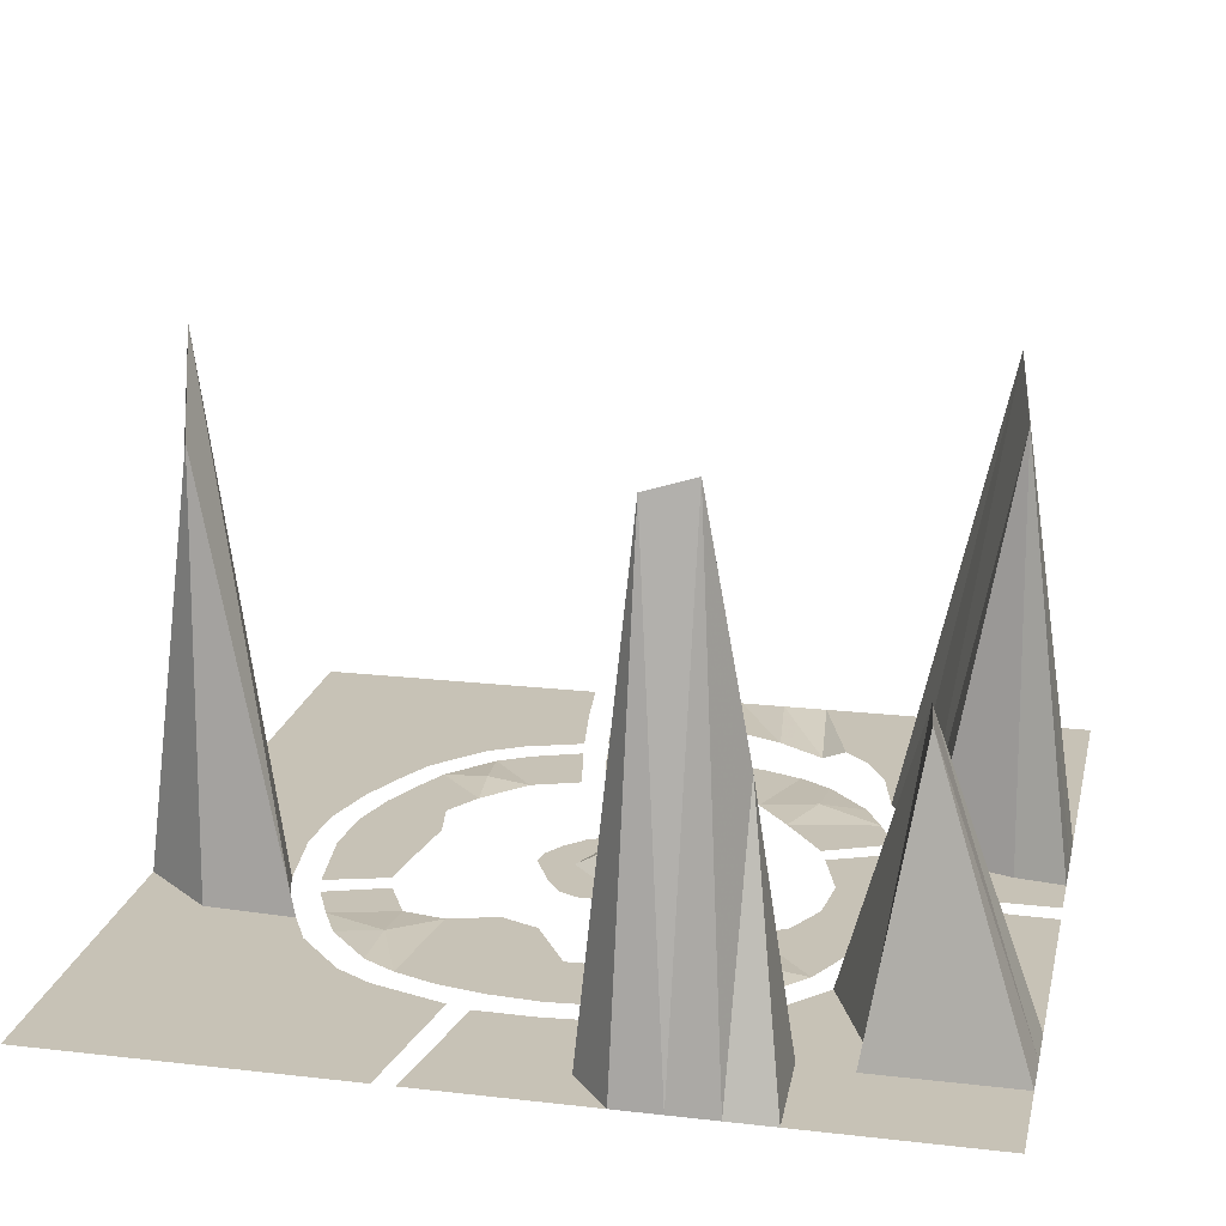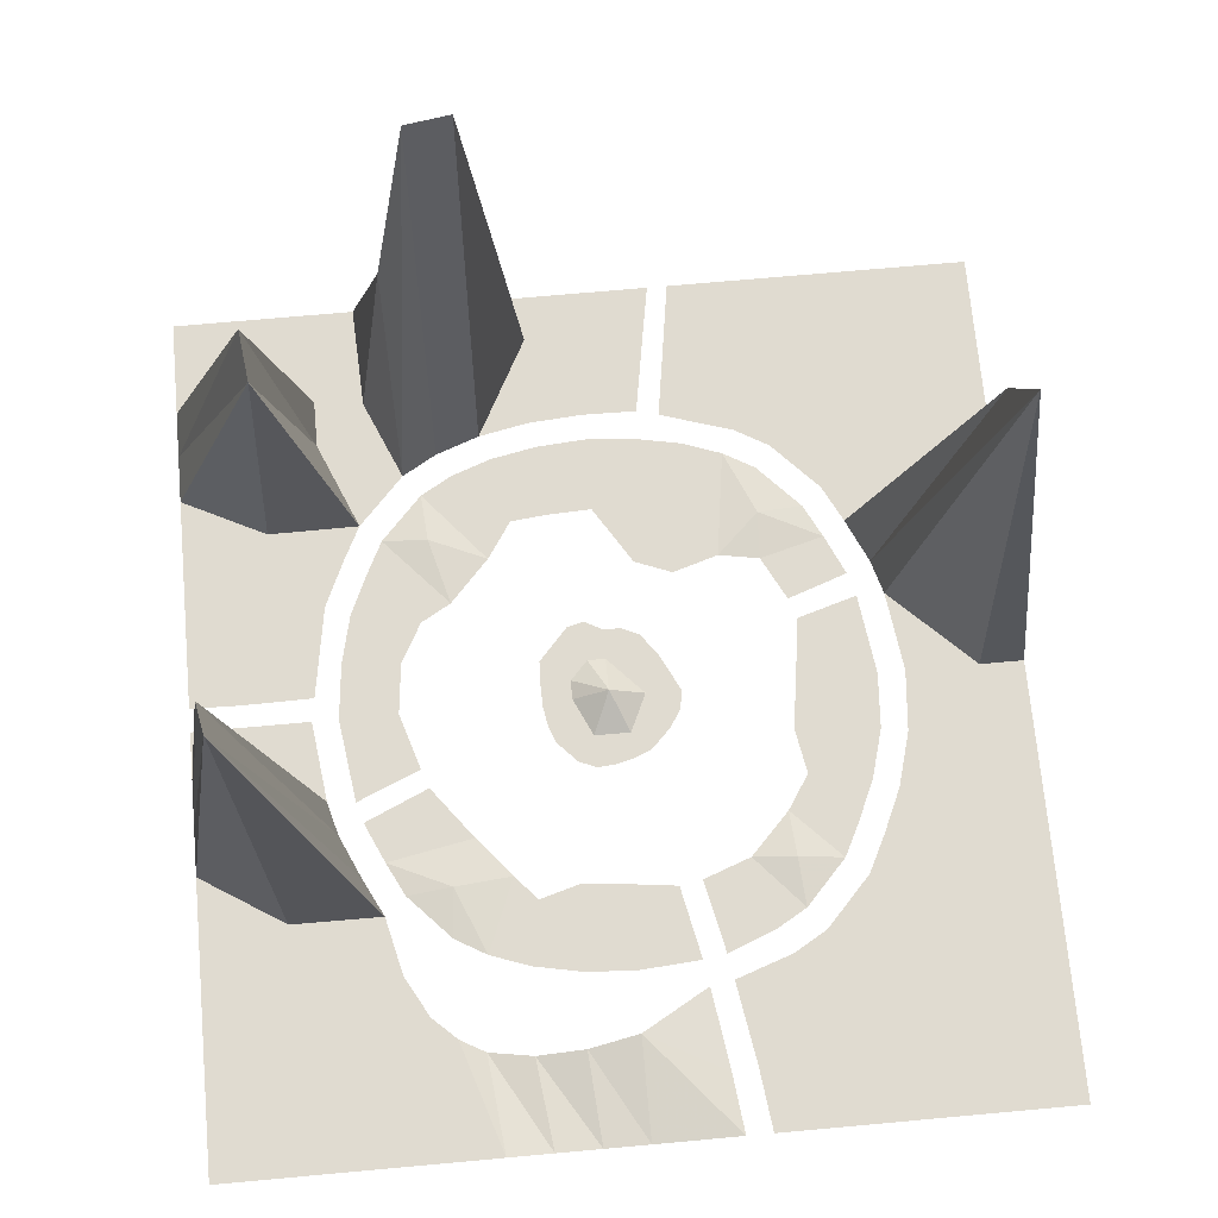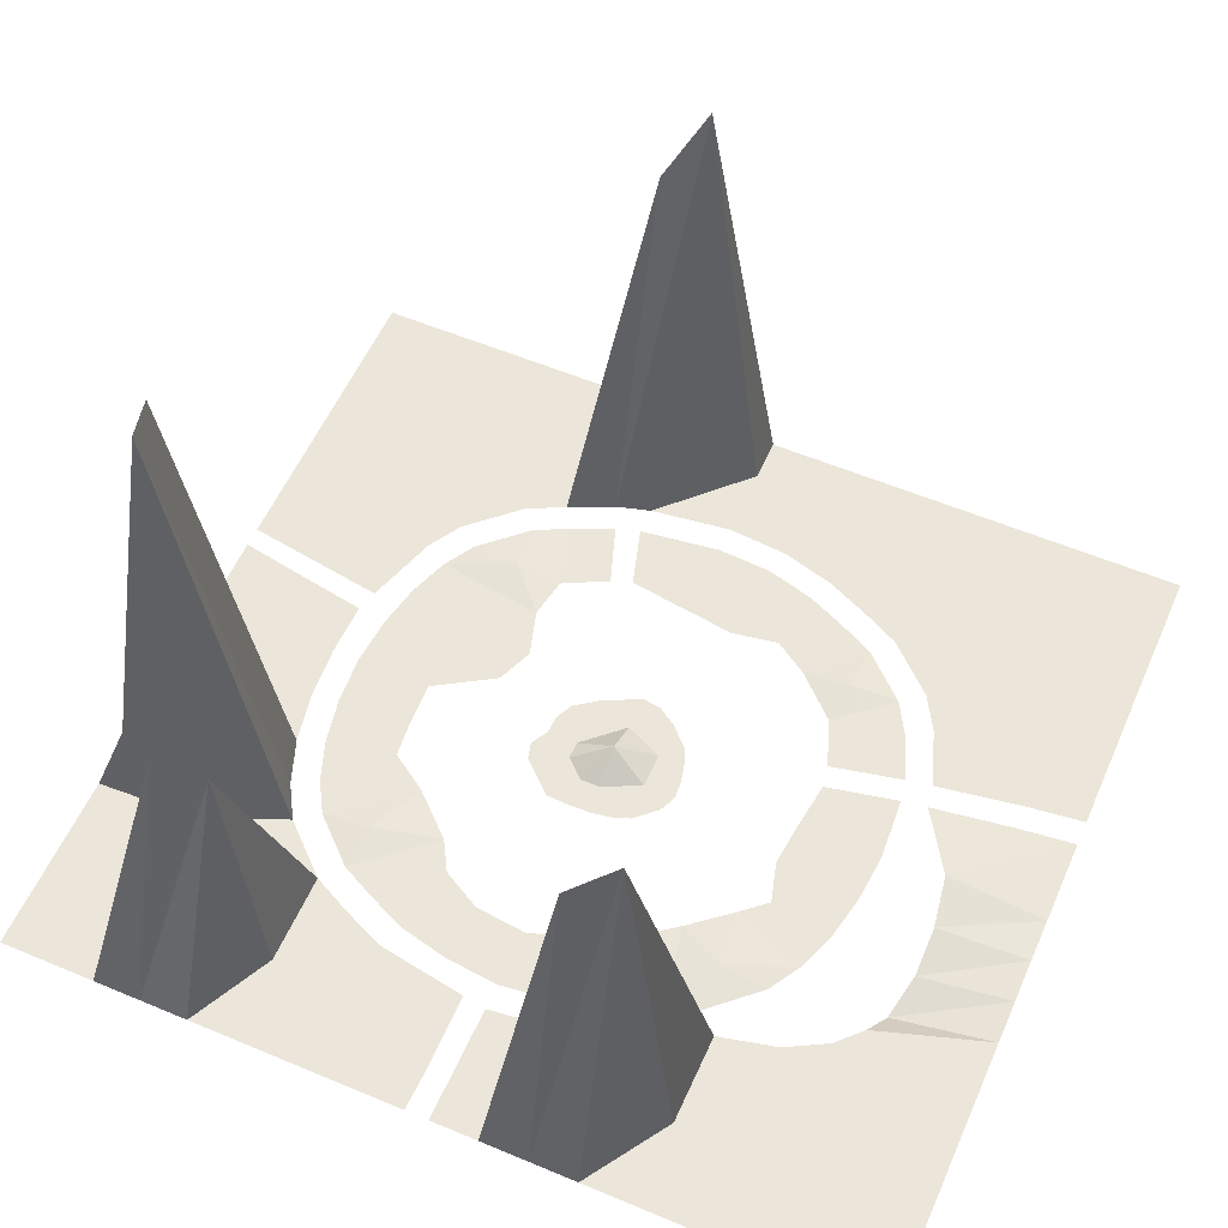
<metadata>
{"format":"obj","ext":"obj","renderer":"f3d","projection":"perspective","resolution":1024,"background":"white","views":[{"elev":19.3,"azim":12.2,"up":"+Z"},{"elev":69.9,"azim":174.8,"up":"+Z"},{"elev":56.4,"azim":113.7,"up":"+Z"}]}
</metadata>
<code>
g Land_Green
v 6.344 -6.854 -5.389e-06
v 8.25 -8.833 -6.281e-06
v 6.344 -8.833 -6.277e-06
v 8.25 -6.854 -5.392e-06
v 5.437 -6.854 -5.385e-06
v 5.437 -8.833 -6.272e-06
v 4.441 -6.717 -5.256e-06
v 4.531 -8.833 -6.268e-06
v 5.435 -5.873 -4.495e-06
v 3.742 -5.054 -3.746e-06
v 4.678 -4.043 -2.833e-06
v 6.851 -3.173 -2.05e-06
v 6.532 -4.033 -2.83e-06
v 8.25 -3.917 -2.727e-06
v 8.25 -2.938 -1.839e-06
v 7.105 -2.193 -1.163e-06
v 8.25 -1.958 -9.506e-07
v 7.285 -0.4612 -1.939e-07
v 8.25 -0.4856 -6.228e-08
v 5.06 -3.28 -2.142e-06
v 5.471 -2.364 -1.313e-06
v 5.782 -0.4799 -3.031e-07
v -1.403 -7.755 -6.277e-06
v 0 -8.833 -6.247e-06
v -1.595 -8.833 -6.243e-06
v -9.085e-10 -7.98 -6.38e-06
v 0.9062 -8.833 -6.252e-06
v 1.041 -7.871 -6.286e-06
v 1.11 -5.997 -4.59e-06
v 3.48e-08 -6.08 -4.66e-06
v -1.11 -6.061 -4.581e-06
v -0.3625 0.7833 1.669e-06
v 2.676e-07 0.7833 1.669e-06
v 2.384e-07 -4.768e-07 0.4
v -0.725 -4.798e-07 7.153e-07
v -0.725 0.3917 1.192e-06
v 7.285 1.124 1.846e-06
v 8.25 -4.768e-07 8.261e-07
v 7.386 -4.816e-07 8.258e-07
v 8.25 0.9792 1.714e-06
v 5.86 -4.68e-07 8.293e-07
v 5.656 1.663 1.962e-06
v 2.76 4.97 5.339e-06
v 3.328 3.595 0.08
v 2.161 3.47 4.031e-06
v 3.402 4.595 4.999e-06
v 6.217 4.798 5.18e-06
v 8.25 3.917 4.38e-06
v 6.532 4.033 4.485e-06
v 8.25 4.896 5.268e-06
v 6.344 5.875 6.157e-06
v 8.25 5.875 6.156e-06
v 6.344 6.854 7.045e-06
v 8.25 6.854 7.045e-06
v 6.344 8.833 7.933e-06
v 5.438 8.833 7.933e-06
v 5.438 6.854 7.045e-06
v 8.25 8.833 7.933e-06
v 4.531 8.833 7.933e-06
v 3.943 6.069 6.921e-06
v 3.625 8.833 7.933e-06
v 3.448 6.54 7.229e-06
v 4.401 5.236 6.155e-06
v 4.678 4.043 4.497e-06
v -5.256 1.136 1.882e-06
v -3.705 -4.743e-07 8.512e-07
v -5.329 -4.808e-07 8.552e-07
v -3.559 0.9906 1.73e-06
v -3.883 -1.291 -2.72e-08
v -5.11 -1.657 -1.716e-07
v -4.973 2.149 2.797e-06
v -3.725 1.933 2.524e-06
v -4.6 2.982 3.549e-06
v -3.263 2.644 3.24e-06
v -1.307 5.432 5.778e-06
v 3.614e-07 3.823 4.36e-06
v -1.003 3.948 4.361e-06
v 4.09e-07 5.527 5.846e-06
v 0.8992 3.74 4.359e-06
v 1.009 5.452 5.777e-06
v 1.713 3.974 4.191e-06
v 1.949 5.264 5.606e-06
v 2.161 3.47 4.031e-06
v 2.76 4.97 5.339e-06
v -4.441 -6.717 -5.218e-06
v -3.625 -8.833 -6.231e-06
v -4.531 -8.833 -6.226e-06
v -3.732 -7.057 -5.528e-06
v -3.065 -8.833 -6.235e-06
v -2.936 -7.403 -5.845e-06
v -2.008 -8.833 -6.239e-06
v -1.829 -7.677 -6.097e-06
v -5.437 -6.854 -5.337e-06
v -5.438 -8.833 -6.222e-06
v -6.344 -6.854 -5.334e-06
v -6.344 -8.833 -6.218e-06
v -8.25 -6.854 -5.33e-06
v -8.25 -8.833 -6.214e-06
v -8.25 -5.875 -4.445e-06
v -6.344 -5.875 -4.449e-06
v -8.25 -4.896 -3.561e-06
v -6.217 -4.798 -3.477e-06
v -8.25 -3.917 -2.677e-06
v -6.532 -4.033 -2.785e-06
v -8.25 -2.938 -1.793e-06
v -6.851 -3.173 -2.007e-06
v -5.435 -5.873 -4.451e-06
v -3.742 -5.054 -3.718e-06
v -4.678 -4.043 -2.801e-06
v -3.036 -5.467 -4.094e-06
v -1.556 -5.94 -4.39e-06
v -5.06 -3.28 -2.11e-06
v -4.6 -2.982 -1.842e-06
v -3.328 -3.596 0.08
v -4.253 -3.676 -2.469e-06
v -3.279 -2.625 -1.54e-06
v 2.936 -7.403 9.88
v 3.625 -8.833 -6.264e-06
v 2.719 -8.833 -6.26e-06
v 3.732 -7.057 5.093
v 1.041 -7.871 -6.286e-06
v 1.812 -8.833 -6.256e-06
v 0.9062 -8.833 -6.252e-06
v 2.03 -7.677 9.657
v -3.328 3.595 0.08
v -2.447 3.504 4.036e-06
v -3.263 2.644 3.24e-06
v -3.328 3.595 0.08
v -4.253 3.676 4.175e-06
v -3.402 4.595 5.005e-06
v -2.76 4.97 5.344e-06
v -1.465 3.865 4.195e-06
v -2.447 3.504 4.036e-06
v -1.78 5.352 5.609e-06
v 6.851 3.172 9.415
v 8.25 1.958 2.603e-06
v 7.105 2.193 8.289
v 8.25 2.938 3.491e-06
v 6.217 -4.798 5.589
v 8.25 -5.875 -4.504e-06
v 6.344 -5.875 5.633
v 8.25 -4.896 -3.616e-06
v 6.532 -4.033 -2.83e-06
v 8.25 -4.896 -3.616e-06
v 6.217 -4.798 5.589
v 8.25 -3.917 -2.727e-06
v -3.402 -4.595 -3.303e-06
v -4.253 -3.676 -2.469e-06
v -3.328 -3.596 0.08
v 3.732 -7.057 5.093
v 4.531 -8.833 -6.268e-06
v 3.625 -8.833 -6.264e-06
v 4.441 -6.717 -5.256e-06
v -1.506 -2.485 -2.501e-06
v -1.009 -5.452 -4.088e-06
v -1.949 -5.264 -3.914e-06
v -0.752 -2.782 -2.672e-06
v 7.257e-08 -5.527 -4.16e-06
v -0.008619 -3.988 -2.675e-06
v -2.447 -2.769 -2.339e-06
v -2.76 -4.97 -3.645e-06
v 1.009 -5.452 -4.096e-06
v 0.8992 -3.95 -2.678e-06
v 1.949 -5.264 -3.929e-06
v 1.647 -3.872 -2.513e-06
v 2.76 -4.97 -3.666e-06
v 2.156 -3.107 -2.356e-06
v -3.328 -3.596 0.08
v -2.76 -4.97 -3.645e-06
v -3.402 -4.595 -3.303e-06
v -2.447 -2.769 -2.339e-06
v -3.328 -3.596 0.08
v -3.279 -2.625 -1.54e-06
v -2.447 -2.769 -2.339e-06
v 6.532 4.033 4.485e-06
v 8.25 2.938 3.491e-06
v 6.851 3.172 9.415
v 8.25 3.917 4.38e-06
v 2.841 2.644 3.231e-06
v 4.974 2.149 2.78e-06
v 3.654 1.562 2.512e-06
v 4.6 2.982 3.535e-06
v 3.328 3.595 0.08
v 4.6 2.982 3.535e-06
v 2.841 2.644 3.231e-06
v 4.253 3.676 4.165e-06
v 3.791 1.17 1.715e-06
v 5.329 -4.808e-07 8.305e-07
v 4.148 -4.743e-07 8.345e-07
v 5.096 1.722 1.86e-06
v 5.212 -1.136 -1.989e-07
v 4.034 -1.05 -4.591e-08
v 4.974 -2.149 -1.117e-06
v 3.585 -1.871 -8.421e-07
v 4.6 -2.982 -1.871e-06
v 2.965 -2.226 -1.56e-06
v 3.328 -3.596 0.08
v 2.156 -3.107 -2.356e-06
v 2.965 -2.226 -1.56e-06
v 0.3625 0.7833 1.669e-06
v 0.725 0.7833 1.669e-06
v 0.725 0.3917 1.192e-06
v 0.3625 1.439 2.146e-06
v 0.725 1.282 2.146e-06
v 2.795e-07 1.408 2.146e-06
v 2.676e-07 0.7833 1.669e-06
v -0.3625 1.321 2.146e-06
v -0.3625 0.7833 1.669e-06
v -0.725 1.175 2.146e-06
v -0.725 0.7833 1.669e-06
v 1.241 0.5396 1.192e-06
v 1.315 0.1061 7.153e-07
v 0.725 -4.798e-07 7.153e-07
v 1.326 -0.3917 7.153e-07
v 0.725 -0.3917 7.153e-07
v 1.307 -0.8406 2.384e-07
v 0.725 -0.7833 2.384e-07
v 0.3625 -0.7833 2.384e-07
v 0.7054 -1.512 -2.384e-07
v 0.3625 -1.603 -2.384e-07
v 2.199e-07 -0.7833 2.384e-07
v 2.08e-07 -1.403 -2.384e-07
v -0.3625 -0.7833 2.384e-07
v -0.3625 -1.393 -2.384e-07
v -0.725 -0.7833 2.384e-07
v -0.725 -0.3917 7.153e-07
v -1.236 -0.4047 7.153e-07
v -1.054 -0.7703 2.384e-07
v -1.439 -4.798e-07 7.153e-07
v -0.725 -4.798e-07 7.153e-07
v -1.377 0.3917 1.192e-06
v -0.725 0.3917 1.192e-06
v -1.132 0.7709 1.669e-06
v -0.725 -1.226 -2.384e-07
v 1.812 8.833 7.933e-06
v 2.935 6.78 -0.2653
v 2.029 6.968 -0.08229
v 2.719 8.833 7.933e-06
v 2.719 8.833 7.933e-06
v 3.448 6.54 7.229e-06
v 2.935 6.78 -0.2653
v 3.625 8.833 7.933e-06
v 4.768e-07 8.833 7.933e-06
v 1.04 6.962 0.09846
v 0.002224 6.788 0.2492
v 0.9063 8.833 7.933e-06
v 0.9063 8.833 7.933e-06
v 2.029 6.968 -0.08229
v 1.04 6.962 0.09846
v 1.812 8.833 7.933e-06
v -4.253 3.676 4.175e-06
v -3.263 2.644 3.24e-06
v -4.6 2.982 3.549e-06
v -3.328 3.595 0.08
v -8.25 2.938 3.512e-06
v -7.105 2.193 2.84e-06
v -8.25 1.958 2.628e-06
v -6.851 3.172 3.724e-06
v -8.25 3.917 4.396e-06
v -6.532 4.033 4.5e-06
v -7.285 1.124 1.875e-06
v -8.25 0.9792 1.744e-06
v -7.361 -4.816e-07 8.599e-07
v -8.25 -4.768e-07 8.596e-07
v -8.25 4.896 5.28e-06
v -6.217 4.798 5.191e-06
v -8.25 5.875 6.165e-06
v -6.344 5.875 6.164e-06
v -8.25 6.854 7.049e-06
v -6.344 6.854 7.049e-06
v -8.25 8.833 7.933e-06
v -6.344 8.833 7.933e-06
v -5.437 6.854 7.048e-06
v -5.437 8.833 7.933e-06
v -4.441 6.717 6.924e-06
v -4.531 8.833 7.933e-06
v -3.732 7.057 7.231e-06
v -3.625 8.833 7.933e-06
v -2.936 7.402 7.544e-06
v -2.926 8.833 7.933e-06
v -2.138 7.544 7.792e-06
v -2.293 8.833 7.933e-06
v -5.435 5.873 6.161e-06
v -4.678 4.043 4.508e-06
v -3.742 5.054 5.421e-06
v -5.06 3.28 3.819e-06
v -5.471 2.364 2.992e-06
v -5.782 1.249 1.985e-06
v -5.884 -4.68e-07 8.564e-07
v -3.036 5.467 5.794e-06
v -1.869 5.87 6.086e-06
v -1.767 8.833 7.933e-06
v 0.002224 6.788 0.2492
v -1.627 7.618 7.968e-06
v 4.768e-07 8.833 7.933e-06
v -3.402 4.595 5.005e-06
v -2.447 3.504 4.036e-06
v -3.328 3.595 0.08
v -2.76 4.97 5.344e-06
v -8.25 -0.9792 -2.456e-08
v -7.105 -2.193 8.361
v -8.25 -1.958 -9.087e-07
v -7.285 -1.294 10.25
v -8.25 -4.768e-07 8.596e-07
v -7.285 -1.294 10.25
v -8.25 -0.9792 -2.456e-08
v -7.361 -4.816e-07 8.599e-07
v -8.25 -1.958 -9.087e-07
v -6.851 -3.173 -2.007e-06
v -8.25 -2.938 -1.793e-06
v -7.105 -2.193 8.361
v 2.156 -3.107 -2.356e-06
v 3.402 -4.595 -3.329e-06
v 2.76 -4.97 -3.666e-06
v 3.328 -3.596 0.08
v 2.965 -2.226 -1.56e-06
v 4.253 -3.676 -2.499e-06
v 3.328 -3.596 0.08
v 4.6 -2.982 -1.871e-06
v 2.841 2.644 3.231e-06
v 2.161 3.47 4.031e-06
v 3.328 3.595 0.08
v 2.03 -7.677 9.657
v 2.719 -8.833 -6.26e-06
v 1.812 -8.833 -6.256e-06
v 2.936 -7.403 9.88
v -4.973 -2.149 -1.088e-06
v -3.279 -2.625 -1.54e-06
v -4.6 -2.982 -1.842e-06
v -3.741 -1.717 -8.223e-07
v 3.328 3.595 0.08
v 3.402 4.595 4.999e-06
v 4.253 3.676 4.165e-06
v 3.328 -3.596 0.08
v 4.253 -3.676 -2.499e-06
v 3.402 -4.595 -3.329e-06
v 7.105 2.193 8.289
v 8.25 0.9792 1.714e-06
v 7.285 1.124 1.846e-06
v 8.25 1.958 2.603e-06
v 6.344 -5.875 5.633
v 8.25 -6.854 -5.392e-06
v 6.344 -6.854 -5.389e-06
v 8.25 -5.875 -4.504e-06
v 6.344 -5.875 5.633
v 5.435 -5.873 -4.495e-06
v 6.217 -4.798 5.589
v 5.437 -6.854 -5.385e-06
v 5.435 -5.873 -4.495e-06
v 6.344 -5.875 5.633
v 5.437 -6.854 -5.385e-06
v 6.344 -5.875 5.633
v 6.344 -6.854 -5.389e-06
v 2.384e-07 -4.768e-07 0.4
v 0.725 -4.798e-07 7.153e-07
v 0.725 -0.3917 7.153e-07
v 0.3625 -0.7833 2.384e-07
v 2.199e-07 -0.7833 2.384e-07
v -0.725 -4.798e-07 7.153e-07
v 2.384e-07 -4.768e-07 0.4
v 2.199e-07 -0.7833 2.384e-07
v -0.3625 -0.7833 2.384e-07
v -0.725 -0.3917 7.153e-07
v 0.3625 0.7833 1.669e-06
v 0.725 0.3917 1.192e-06
v 0.725 -4.798e-07 7.153e-07
v 2.384e-07 -4.768e-07 0.4
v 2.676e-07 0.7833 1.669e-06
v 1.121 0.8529 1.669e-06
v 6.217 -4.798 5.589
v 4.678 -4.043 -2.833e-06
v 6.532 -4.033 -2.83e-06
v 5.656 1.663 1.962e-06
v 7.105 2.193 8.289
v 7.285 1.124 1.846e-06
v 5.471 2.364 2.973e-06
v 5.471 2.364 2.973e-06
v 6.851 3.172 9.415
v 7.105 2.193 8.289
v 5.06 3.28 3.805e-06
v 4.678 4.043 4.497e-06
v 6.851 3.172 9.415
v 5.06 3.28 3.805e-06
v 6.532 4.033 4.485e-06
v 3.742 -5.054 -3.746e-06
v 4.441 -6.717 -5.256e-06
v 3.732 -7.057 5.093
v 3.742 -5.054 -3.746e-06
v 2.936 -7.403 9.88
v 3.036 -5.467 -4.117e-06
v 3.732 -7.057 5.093
v 3.036 -5.467 -4.117e-06
v 2.03 -7.677 9.657
v 2.144 -5.79 -4.406e-06
v 2.936 -7.403 9.88
v 2.144 -5.79 -4.406e-06
v 1.041 -7.871 -6.286e-06
v 1.11 -5.997 -4.59e-06
v 2.03 -7.677 9.657
v 6.217 -4.798 5.589
v 5.435 -5.873 -4.495e-06
v 4.678 -4.043 -2.833e-06
v -5.06 -3.28 -2.11e-06
v -7.105 -2.193 8.361
v -5.471 -2.364 -1.281e-06
v -6.851 -3.173 -2.007e-06
v -5.471 -2.364 -1.281e-06
v -7.285 -1.294 10.25
v -5.67 -1.66 -2.73e-07
v -7.105 -2.193 8.361
v -5.67 -1.66 -2.73e-07
v -7.361 -4.816e-07 8.599e-07
v -5.884 -4.68e-07 8.564e-07
v -7.285 -1.294 10.25
v -1.627 7.618 7.968e-06
v 0.002224 6.788 0.2492
v -1.388 5.953 6.272e-06
g Land_Green_0
f 3 2 1
f 2 4 1
f 3 1 5
f 6 3 5
f 6 5 7
f 8 6 7
f 5 9 7
f 9 10 7
f 10 9 11
f 13 12 11
f 13 14 12
f 14 15 12
f 12 15 16
f 15 17 16
f 16 17 18
f 17 19 18
f 12 20 11
f 12 16 20
f 16 21 20
f 16 18 21
f 18 22 21
f 25 24 23
f 24 26 23
f 24 27 26
f 27 28 26
f 26 28 29
f 30 26 29
f 23 26 30
f 31 23 30
f 34 33 32
f 32 35 34
f 32 36 35
f 39 38 37
f 38 40 37
f 39 37 41
f 37 42 41
f 45 44 43
f 44 46 43
f 49 48 47
f 48 50 47
f 47 50 51
f 50 52 51
f 51 52 53
f 52 54 53
f 53 54 55
f 53 55 56
f 57 53 56
f 51 53 57
f 54 58 55
f 57 56 59
f 60 57 59
f 60 59 61
f 62 60 61
f 57 63 51
f 60 63 57
f 51 63 47
f 47 64 49
f 47 63 64
f 67 66 65
f 66 68 65
f 69 66 67
f 70 69 67
f 65 68 71
f 68 72 71
f 71 72 73
f 72 74 73
f 77 76 75
f 76 78 75
f 76 79 78
f 79 80 78
f 79 81 80
f 81 82 80
f 81 83 82
f 83 84 82
f 87 86 85
f 86 88 85
f 86 89 88
f 89 90 88
f 89 91 90
f 91 92 90
f 87 85 93
f 94 87 93
f 94 93 95
f 96 94 95
f 96 95 97
f 98 96 97
f 97 95 99
f 95 100 99
f 95 93 100
f 99 100 101
f 100 102 101
f 101 102 103
f 102 104 103
f 103 104 105
f 104 106 105
f 100 107 102
f 93 107 100
f 85 107 93
f 108 107 85
f 109 107 108
f 102 107 109
f 109 104 102
f 106 104 109
f 85 88 108
f 88 90 108
f 90 110 108
f 110 90 111
f 90 92 111
f 112 106 109
f 115 114 113
f 114 116 113
f 119 118 117
f 118 120 117
f 123 122 121
f 122 124 121
f 127 126 125
f 130 129 128
f 133 132 131
f 132 134 131
f 137 136 135
f 136 138 135
f 141 140 139
f 140 142 139
f 145 144 143
f 144 146 143
f 149 148 147
f 152 151 150
f 151 153 150
f 156 155 154
f 155 157 154
f 155 158 157
f 158 159 157
f 156 154 160
f 161 156 160
f 158 162 159
f 162 163 159
f 162 164 163
f 164 165 163
f 164 166 165
f 166 167 165
f 170 169 168
f 169 171 168
f 174 173 172
f 177 176 175
f 176 178 175
f 181 180 179
f 180 182 179
f 185 184 183
f 184 186 183
f 189 188 187
f 188 190 187
f 191 188 189
f 192 191 189
f 193 191 192
f 194 193 192
f 195 193 194
f 196 195 194
f 199 198 197
f 202 201 200
f 200 201 203
f 201 204 203
f 200 203 205
f 206 200 205
f 206 205 207
f 208 206 207
f 208 207 209
f 210 208 209
f 202 211 201
f 212 211 202
f 213 212 202
f 214 212 213
f 215 214 213
f 216 214 215
f 217 216 215
f 217 215 218
f 219 217 218
f 217 219 216
f 220 219 218
f 220 218 221
f 222 220 221
f 222 221 223
f 224 222 223
f 224 223 225
f 225 223 226
f 225 226 227
f 228 225 227
f 227 226 229
f 226 230 229
f 229 230 231
f 230 232 231
f 231 232 233
f 232 210 233
f 234 224 225
f 225 228 234
f 232 208 210
f 209 233 210
f 237 236 235
f 236 238 235
f 241 240 239
f 240 242 239
f 245 244 243
f 244 246 243
f 249 248 247
f 248 250 247
f 253 252 251
f 252 254 251
f 257 256 255
f 256 258 255
f 255 258 259
f 258 260 259
f 261 256 257
f 262 261 257
f 263 261 262
f 264 263 262
f 259 260 265
f 260 266 265
f 265 266 267
f 266 268 267
f 267 268 269
f 268 270 269
f 269 270 271
f 270 272 271
f 270 273 272
f 273 270 268
f 273 274 272
f 273 275 274
f 275 276 274
f 275 277 276
f 277 278 276
f 277 279 278
f 279 280 278
f 279 281 280
f 281 282 280
f 273 283 275
f 268 283 273
f 266 283 268
f 284 283 266
f 283 284 285
f 275 283 285
f 285 277 275
f 279 277 285
f 284 266 260
f 260 258 284
f 258 286 284
f 286 258 287
f 258 256 287
f 287 256 288
f 256 261 288
f 288 261 289
f 261 263 289
f 290 279 285
f 281 279 290
f 291 281 290
f 294 293 292
f 293 295 292
f 298 297 296
f 297 299 296
f 302 301 300
f 301 303 300
f 306 305 304
f 305 307 304
f 310 309 308
f 309 311 308
f 314 313 312
f 313 315 312
f 318 317 316
f 317 319 316
f 322 321 320
f 325 324 323
f 324 326 323
f 329 328 327
f 328 330 327
f 333 332 331
f 336 335 334
f 339 338 337
f 338 340 337
f 343 342 341
f 342 344 341
f 347 346 345
f 350 349 348
f 353 352 351
f 356 355 354
f 354 357 356
f 354 358 357
f 361 360 359
f 359 362 361
f 359 363 362
f 366 365 364
f 364 367 366
f 364 368 367
f 211 369 201
f 369 204 201
f 372 371 370
f 375 374 373
f 374 376 373
f 379 378 377
f 378 380 377
f 383 382 381
f 382 384 381
f 387 386 385
f 390 389 388
f 389 391 388
f 394 393 392
f 393 395 392
f 398 397 396
f 397 399 396
f 402 401 400
f 405 404 403
f 404 406 403
f 409 408 407
f 408 410 407
f 413 412 411
f 412 414 411
f 417 416 415

</code>
